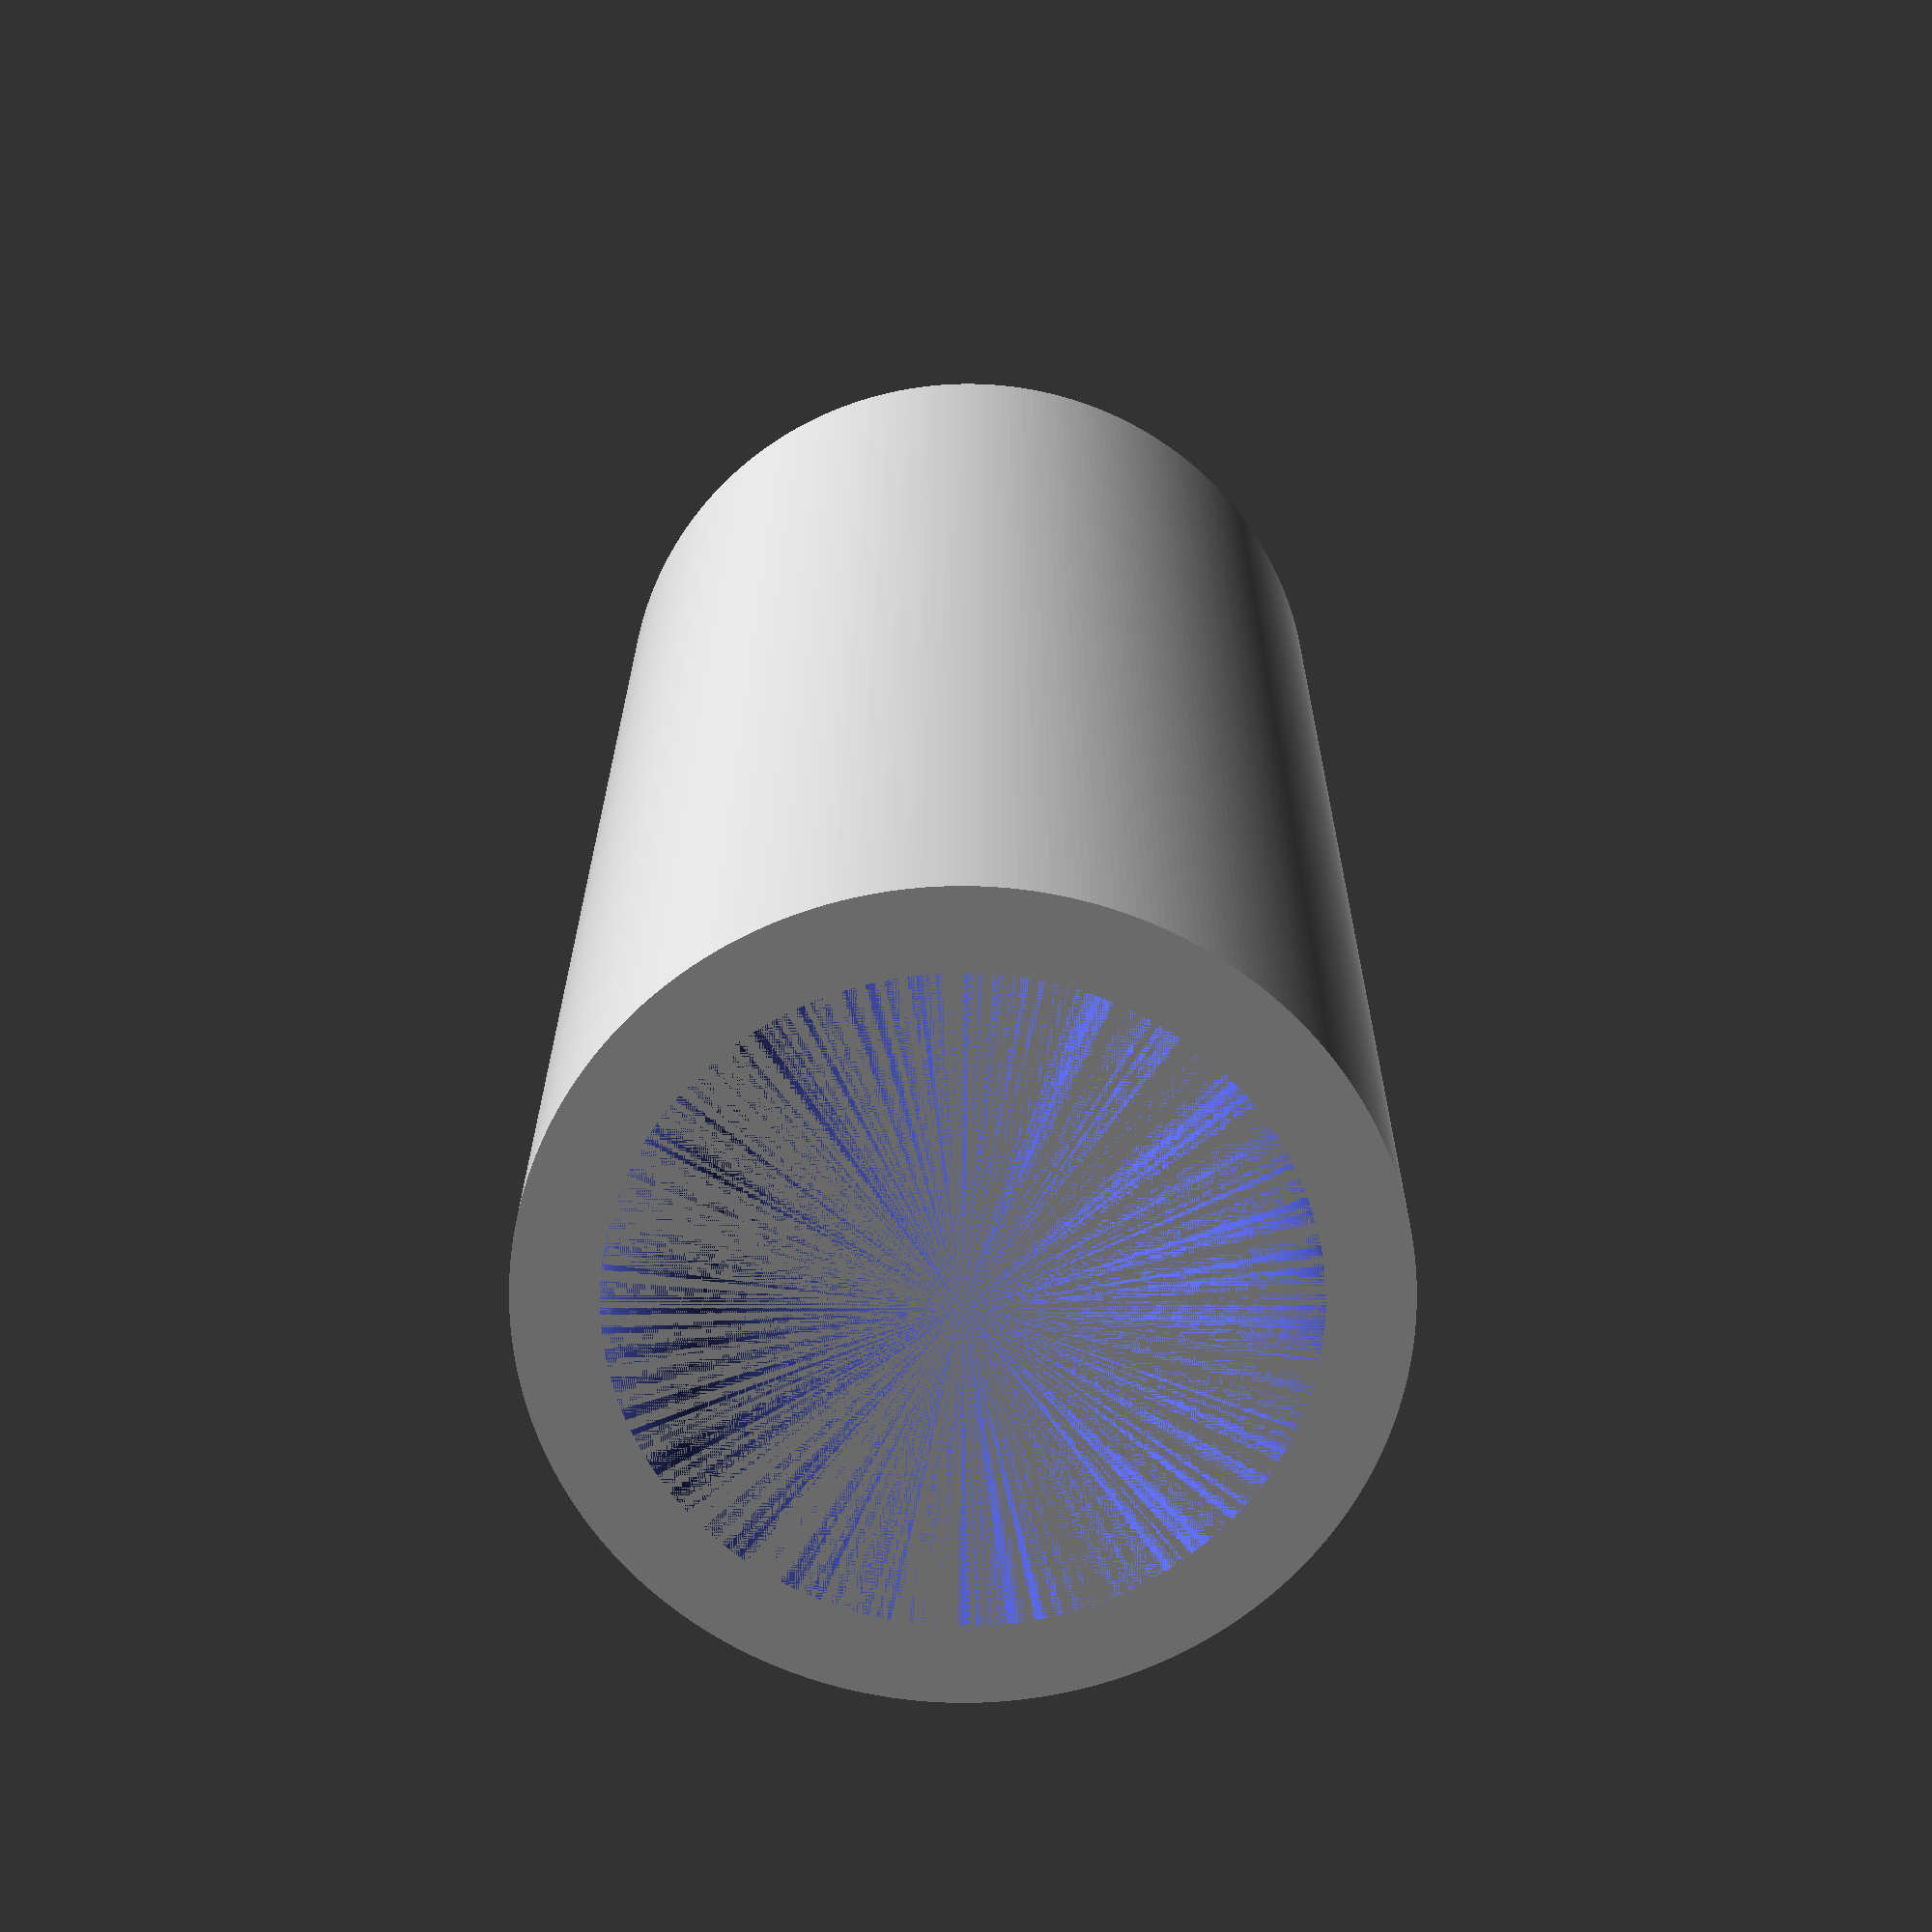
<openscad>
//7.9
//9.6
//20

$fn = 360;
difference() {
    cylinder(d = 10, h = 20); 
    cylinder(d = 8, h = 20);
}
</openscad>
<views>
elev=337.8 azim=24.8 roll=0.2 proj=p view=wireframe
</views>
